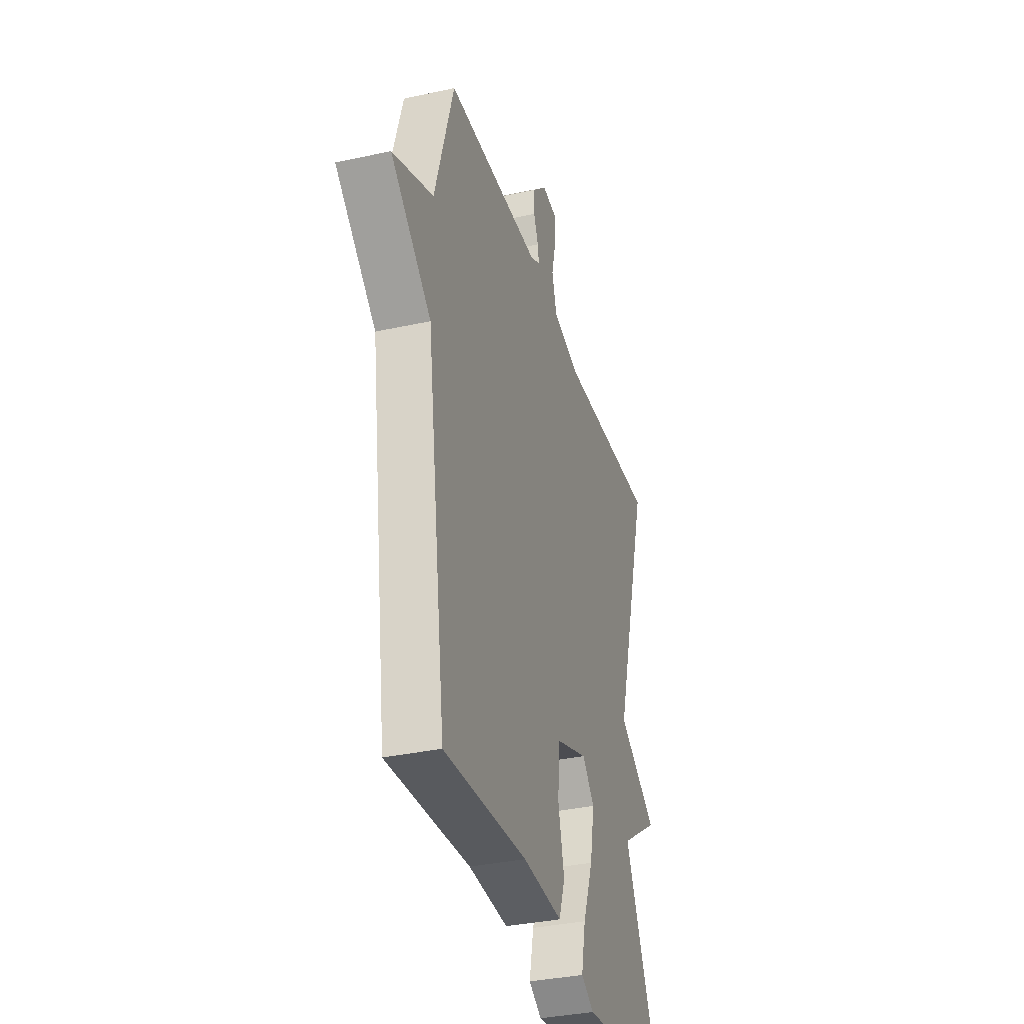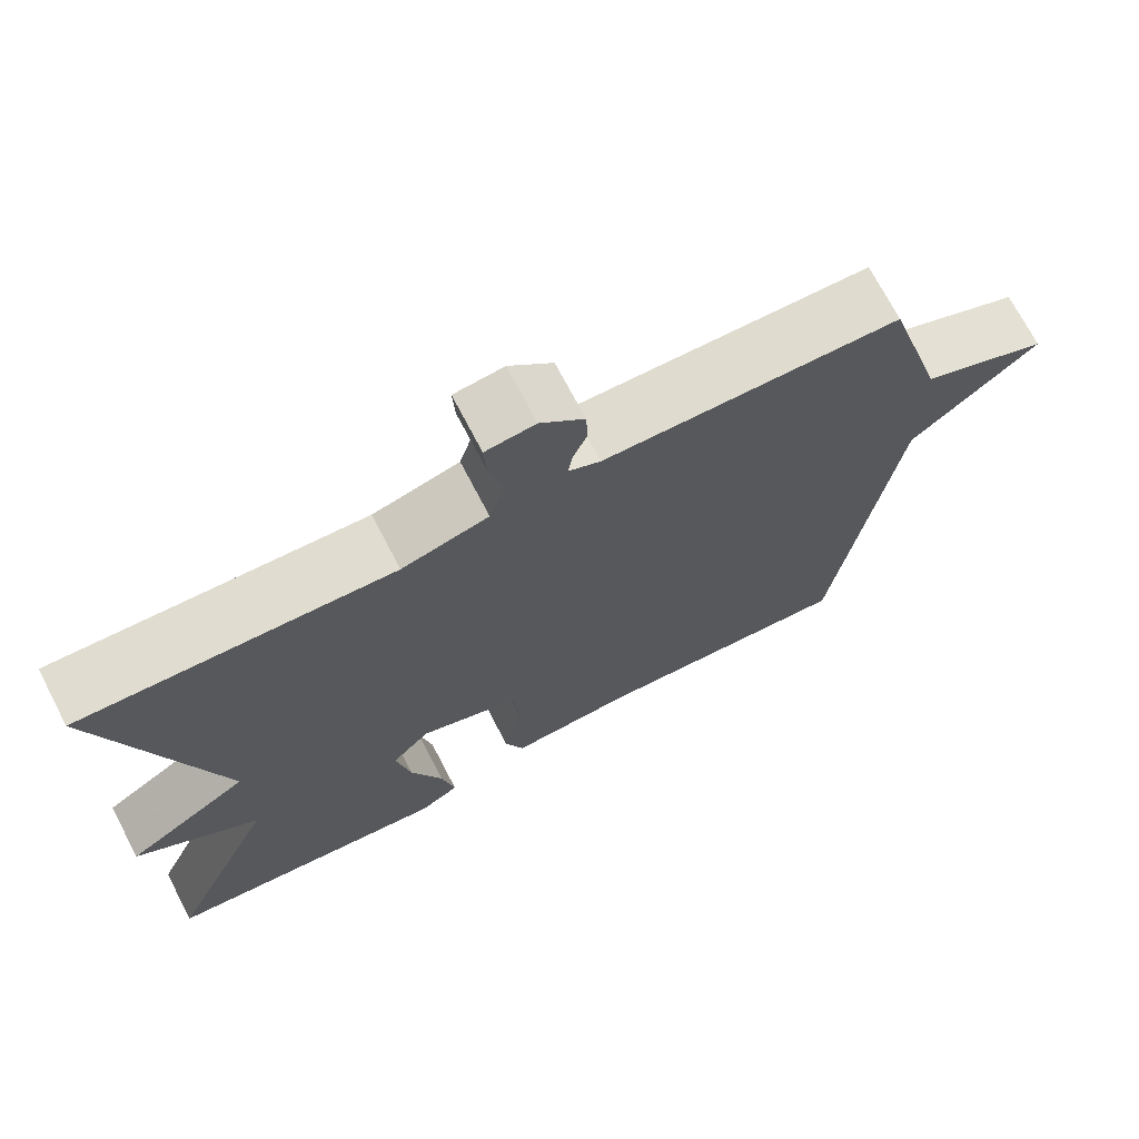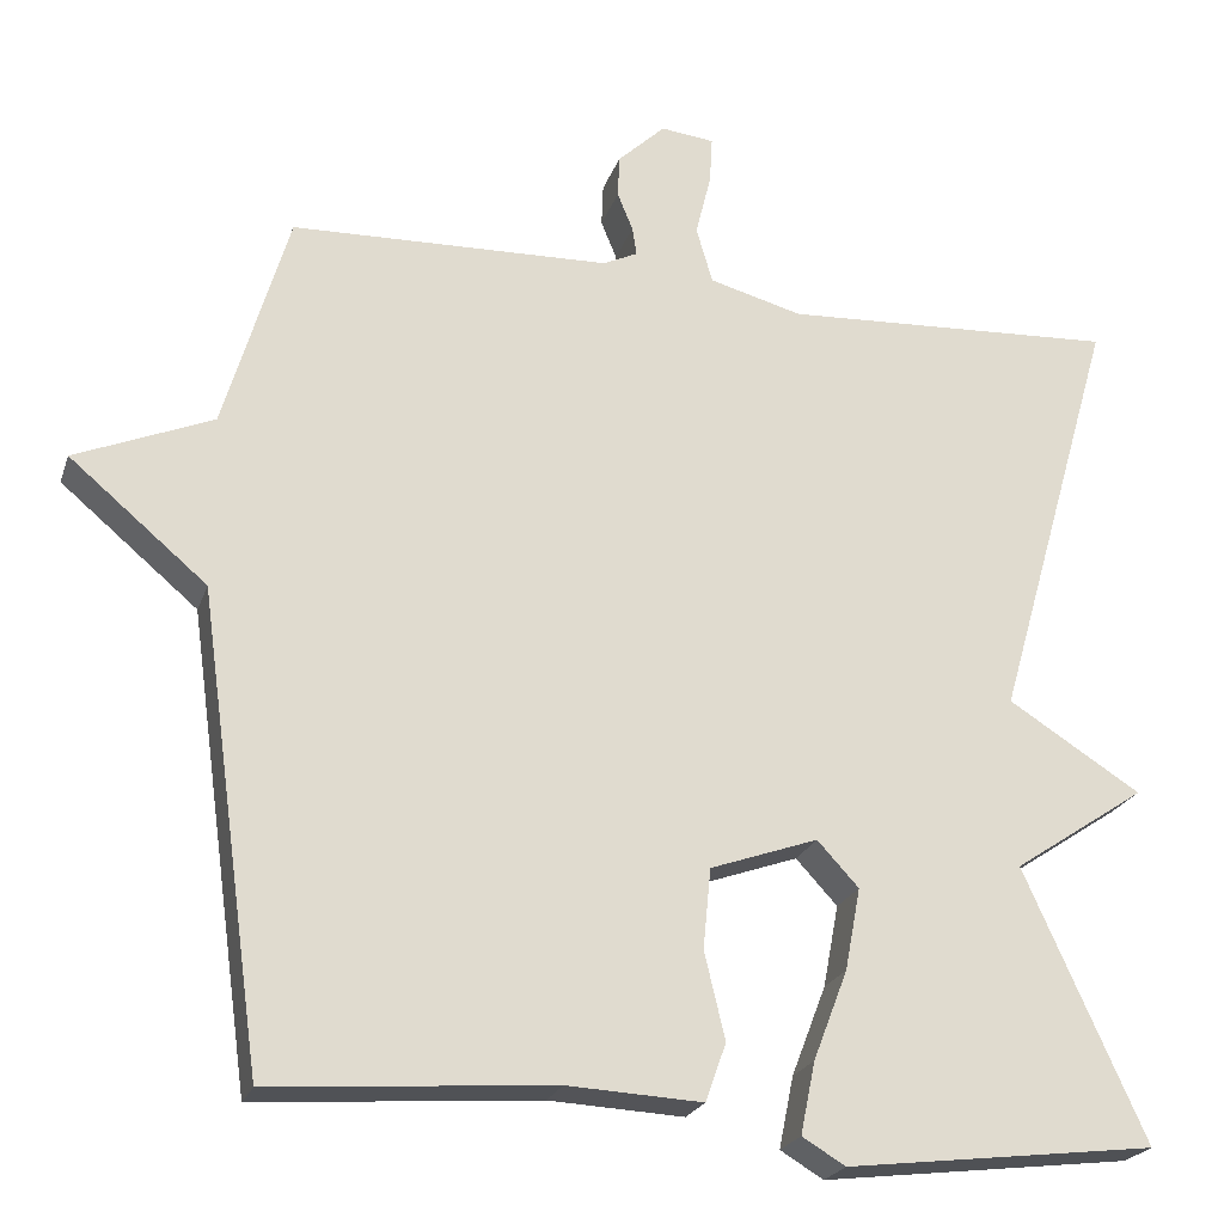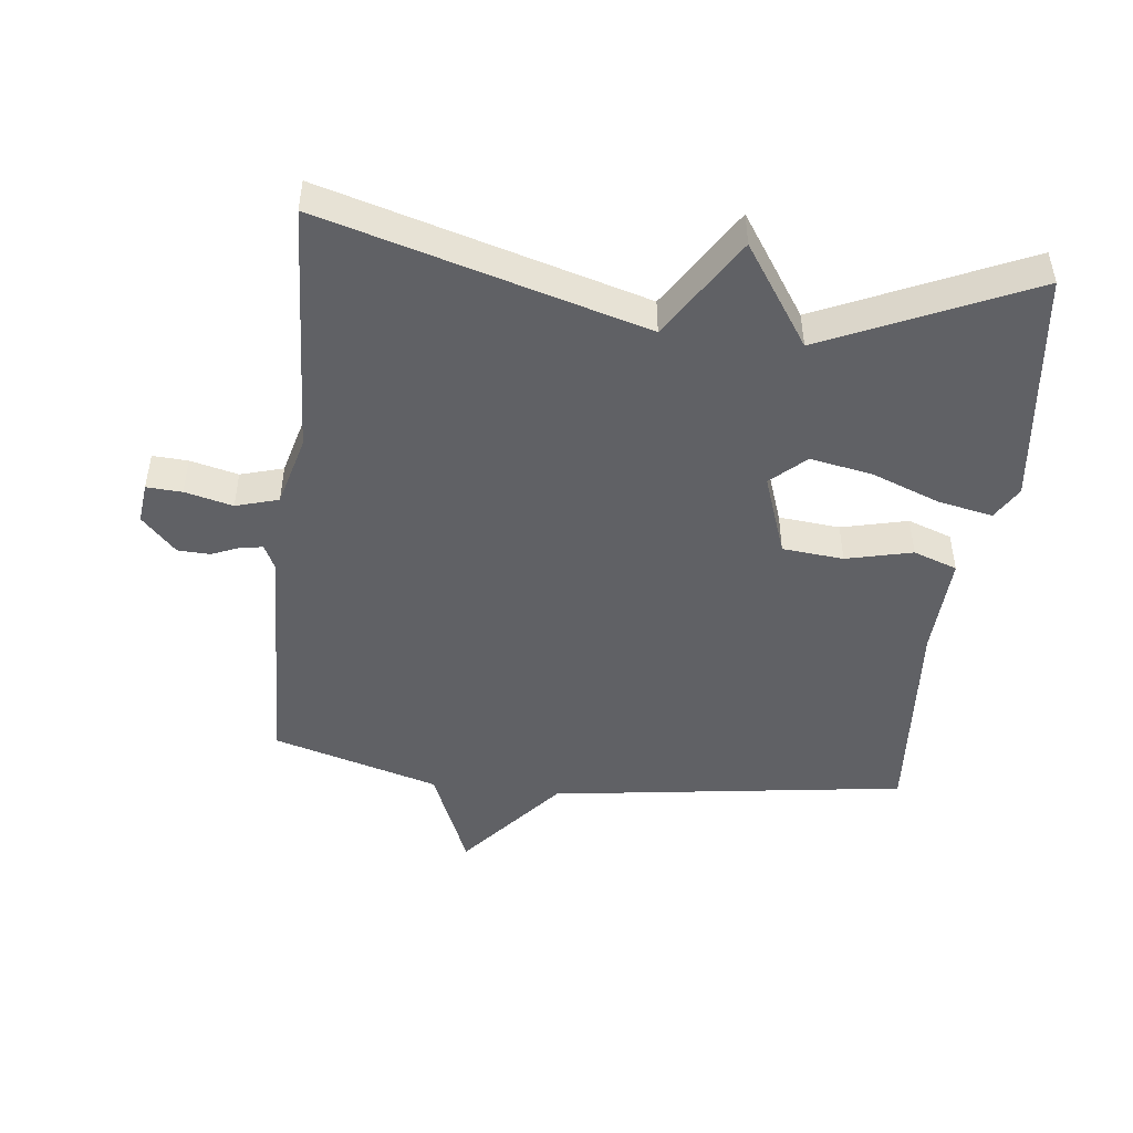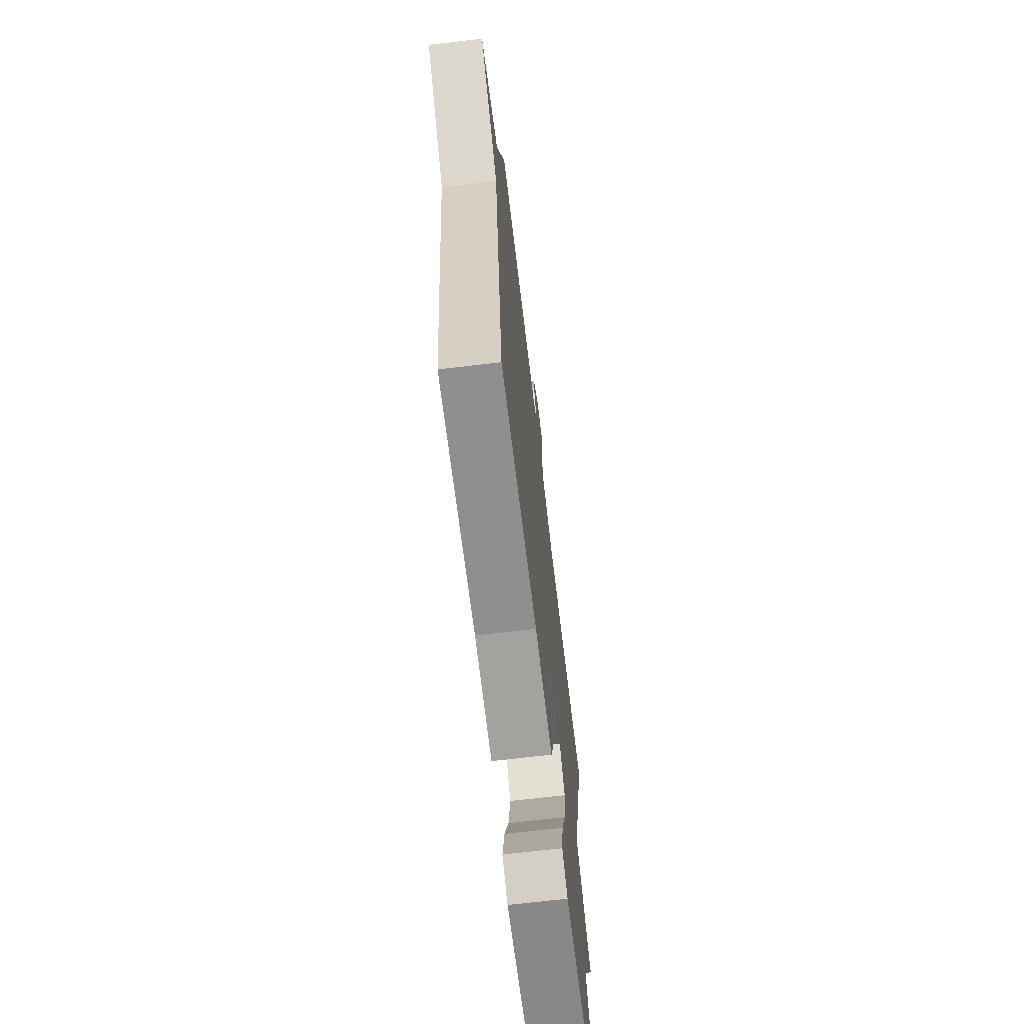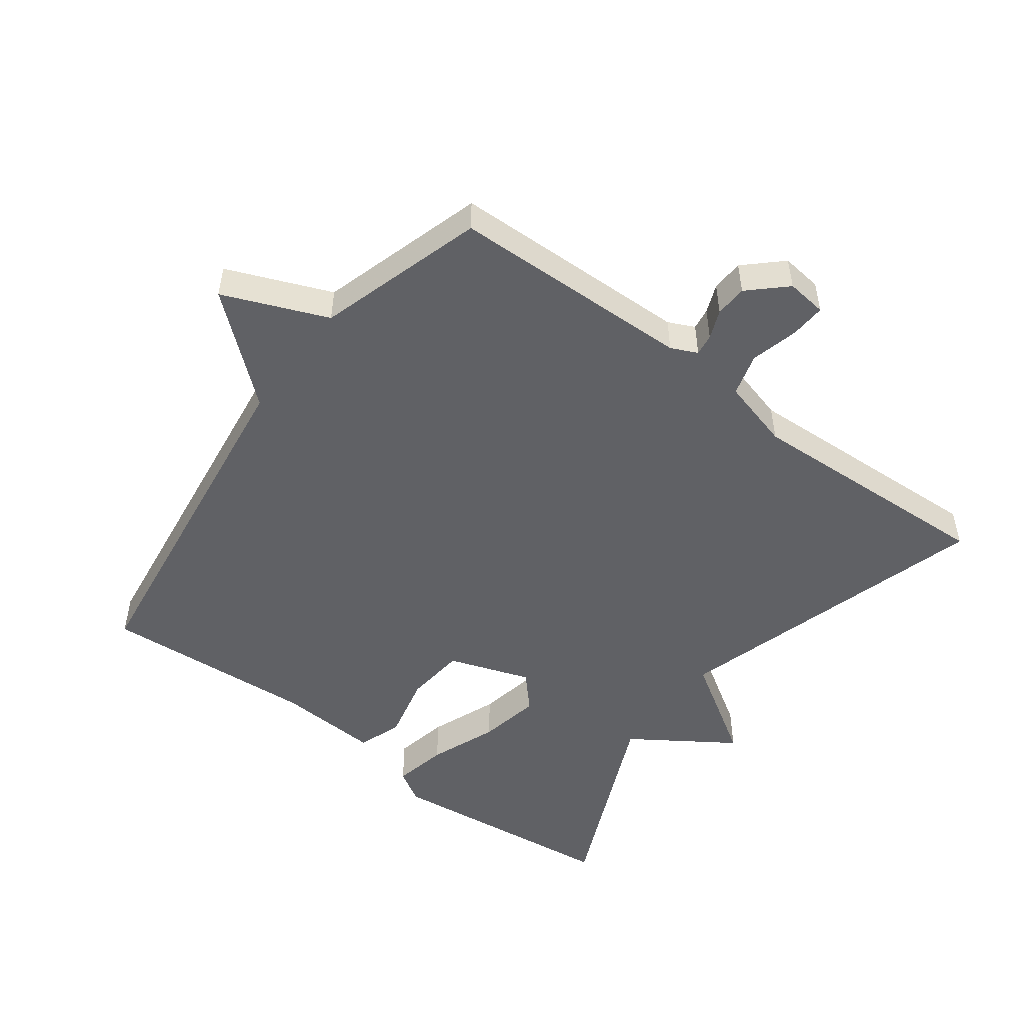
<metadata>
{"format":"obj","ext":"obj","renderer":"f3d","projection":"perspective","resolution":1024,"background":"white","views":[{"elev":-34.7,"azim":-73.6,"up":"+Z"},{"elev":71.4,"azim":152.5,"up":"+Z"},{"elev":-22.6,"azim":-16.3,"up":"+Z"},{"elev":-47.6,"azim":83.5,"up":"+Y"},{"elev":-69.5,"azim":-83.2,"up":"+Z"},{"elev":-50.4,"azim":-37.0,"up":"+Y"}]}
</metadata>
<code>
v -0.5 0.07 0.5
v -0.13 0.07 0.511
v -0.09 0.07 0.53
v -0.095 0.07 0.563
v -0.113 0.07 0.607
v -0.111 0.07 0.656
v -0.056 0.07 0.708
v 0.006 0.07 0.701
v 0.003 0.07 0.647
v -0.015 0.07 0.574
v 0.004 0.07 0.509
v 0.112 0.07 0.48
v 0.5 0.07 0.5
v 0.36 0.07 0.012
v 0.514 0.07 -0.085
v 0.36 0.07 -0.188
v 0.5 0.07 -0.5
v 0.14 0.07 -0.543
v 0.09 0.07 -0.513
v 0.107 0.07 -0.43
v 0.147 0.07 -0.326
v 0.165 0.07 -0.231
v 0.117 0.07 -0.179
v -0.008 0.07 -0.223
v -0.017 0.07 -0.316
v 0.007 0.07 -0.417
v -0.017 0.07 -0.484
v -0.173 0.07 -0.476
v -0.5 0.07 -0.5
v -0.575 0.07 0.045
v -0.734 0.07 0.179
v -0.575 0.07 0.245
v -0.5 0 0.5
v -0.13 0 0.511
v -0.09 0 0.53
v -0.095 0 0.563
v -0.113 0 0.607
v -0.111 0 0.656
v -0.056 0 0.708
v 0.006 0 0.701
v 0.003 0 0.647
v -0.015 0 0.574
v 0.004 0 0.509
v 0.112 0 0.48
v 0.5 0 0.5
v 0.36 0 0.012
v 0.514 0 -0.085
v 0.36 0 -0.188
v 0.5 0 -0.5
v 0.14 0 -0.543
v 0.09 0 -0.513
v 0.107 0 -0.43
v 0.147 0 -0.326
v 0.165 0 -0.231
v 0.117 0 -0.179
v -0.008 0 -0.223
v -0.017 0 -0.316
v 0.007 0 -0.417
v -0.017 0 -0.484
v -0.173 0 -0.476
v -0.5 0 -0.5
v -0.575 0 0.045
v -0.734 0 0.179
v -0.575 0 0.245
f 30 31 32
f 32 1 2
f 30 32 2
f 29 30 2
f 28 29 2
f 25 26 27 28
f 28 2 3
f 25 28 3
f 24 25 3
f 23 24 3
f 22 23 3 4
f 19 20 21
f 18 19 21
f 17 18 21
f 16 17 21
f 16 21 22
f 15 16 22
f 14 15 22
f 12 13 14 22
f 11 12 22
f 10 11 22 4
f 8 9 10
f 7 8 10
f 6 7 10
f 5 6 10
f 4 5 10
f 64 63 62
f 34 33 64
f 34 64 62
f 34 62 61
f 34 61 60
f 60 59 58 57
f 35 34 60
f 35 60 57
f 35 57 56
f 35 56 55
f 36 35 55 54
f 53 52 51
f 53 51 50
f 53 50 49
f 53 49 48
f 54 53 48
f 54 48 47
f 54 47 46
f 54 46 45 44
f 54 44 43
f 36 54 43 42
f 42 41 40
f 42 40 39
f 42 39 38
f 42 38 37
f 42 37 36
f 1 33 34 2
f 2 34 35 3
f 3 35 36 4
f 4 36 37 5
f 5 37 38 6
f 6 38 39 7
f 7 39 40 8
f 8 40 41 9
f 9 41 42 10
f 10 42 43 11
f 11 43 44 12
f 12 44 45 13
f 13 45 46 14
f 14 46 47 15
f 15 47 48 16
f 16 48 49 17
f 17 49 50 18
f 18 50 51 19
f 19 51 52 20
f 20 52 53 21
f 21 53 54 22
f 22 54 55 23
f 23 55 56 24
f 24 56 57 25
f 25 57 58 26
f 26 58 59 27
f 27 59 60 28
f 28 60 61 29
f 29 61 62 30
f 30 62 63 31
f 31 63 64 32
f 32 64 33 1

</code>
